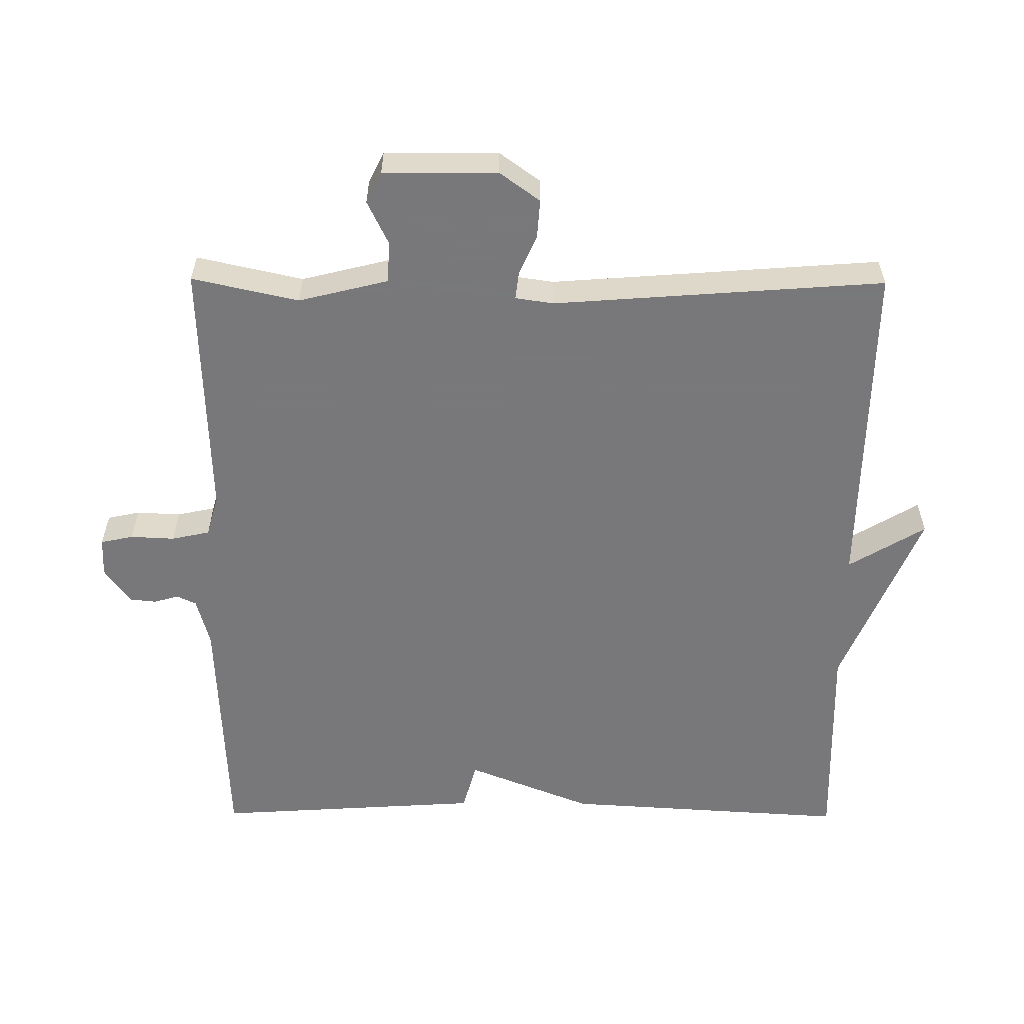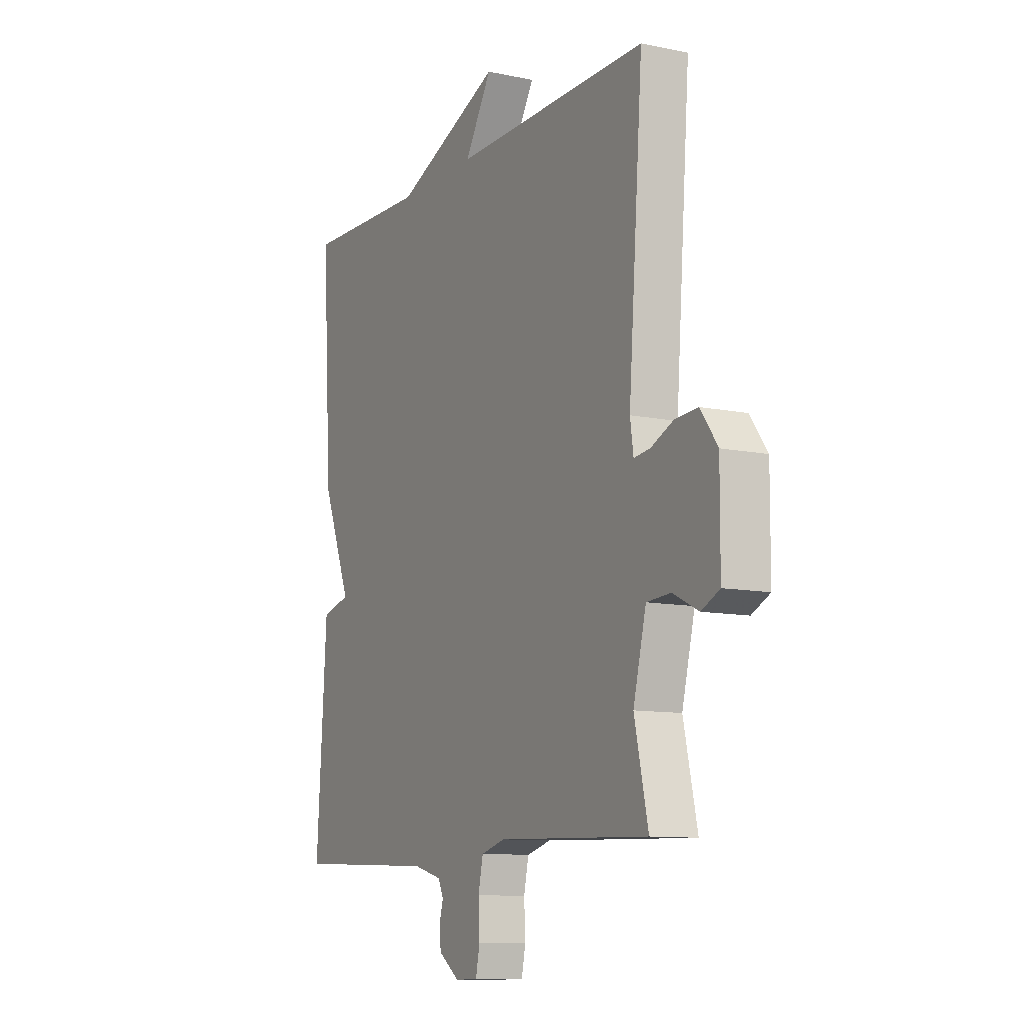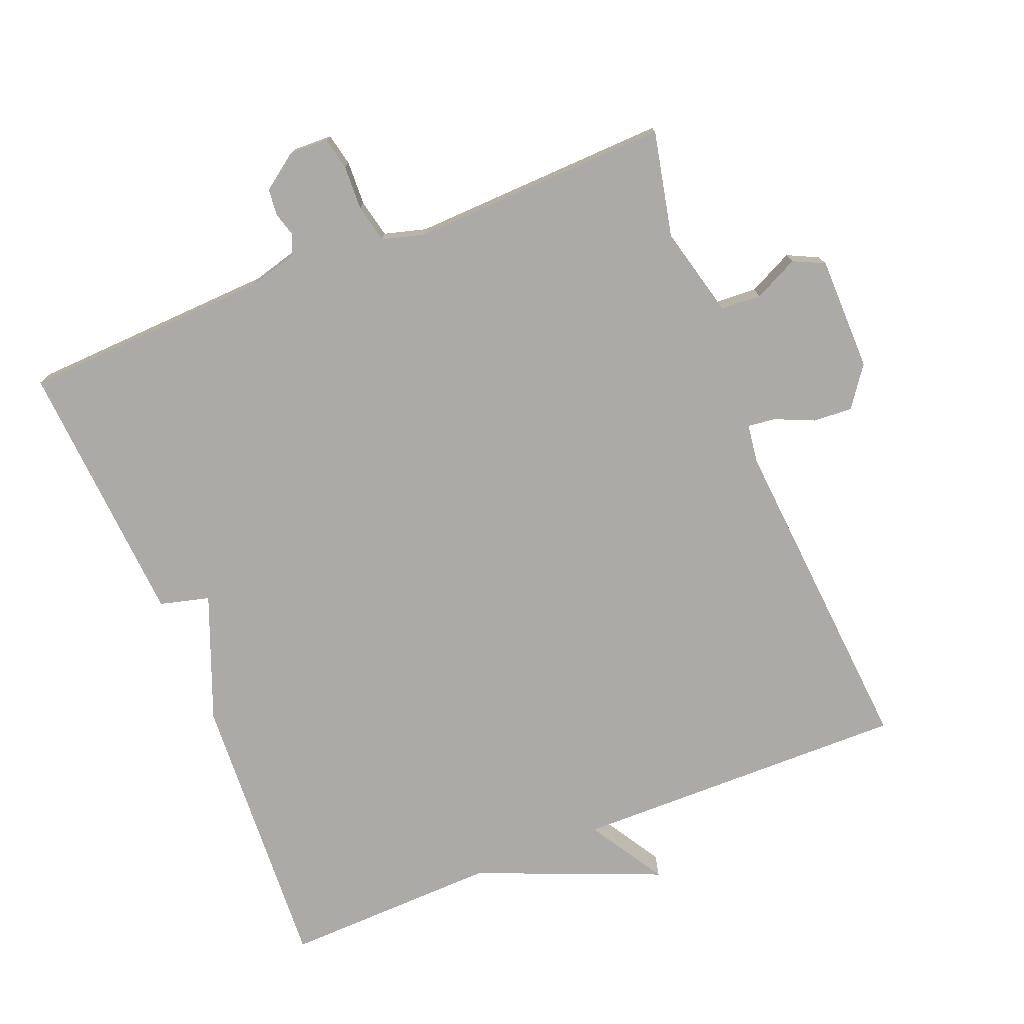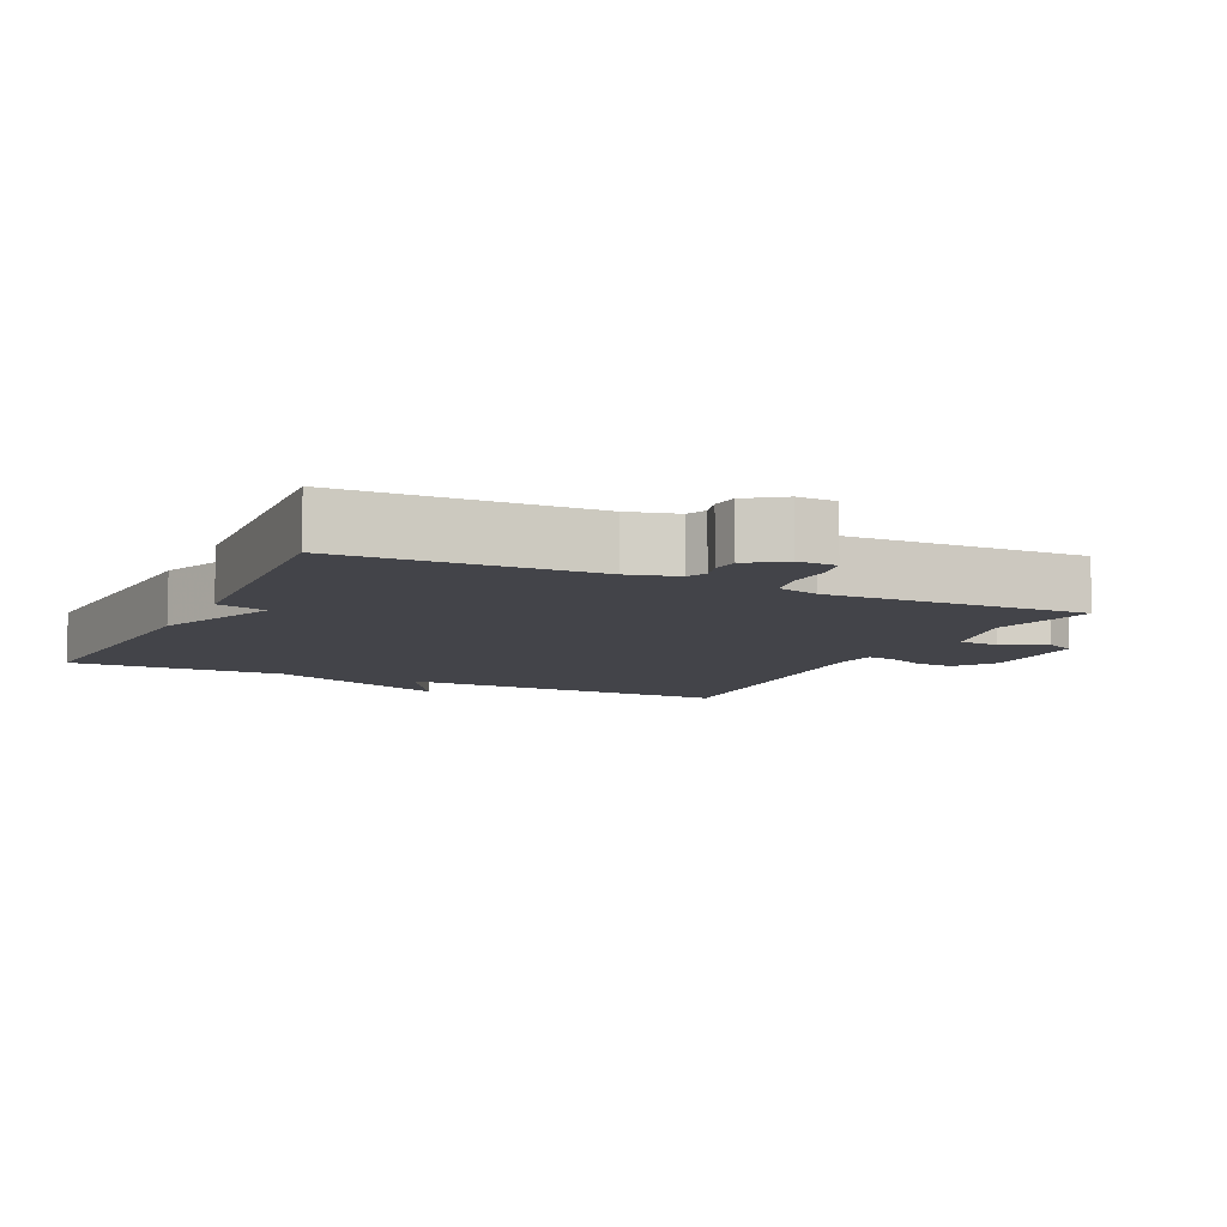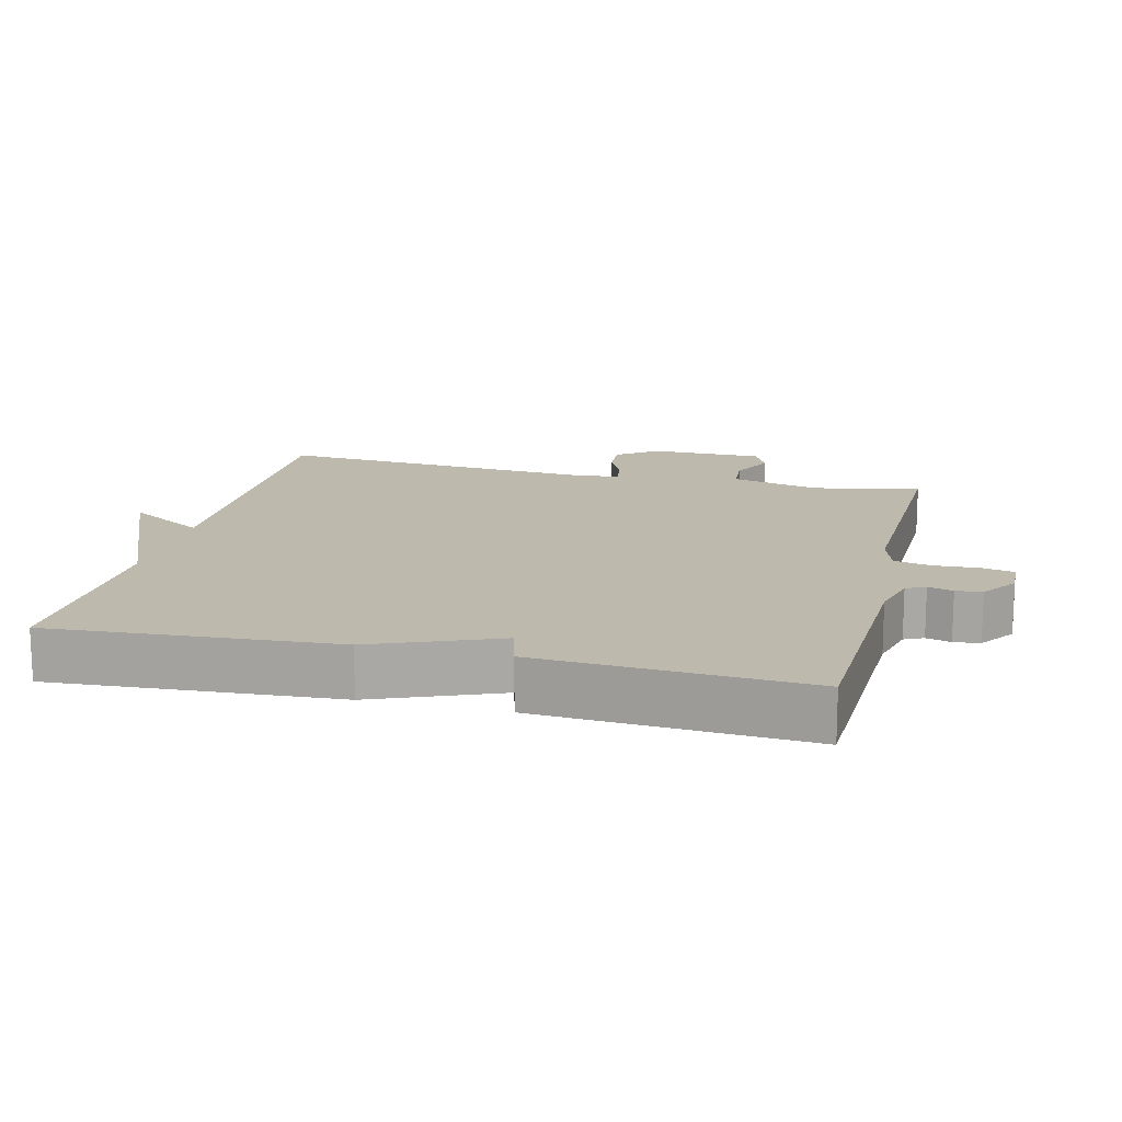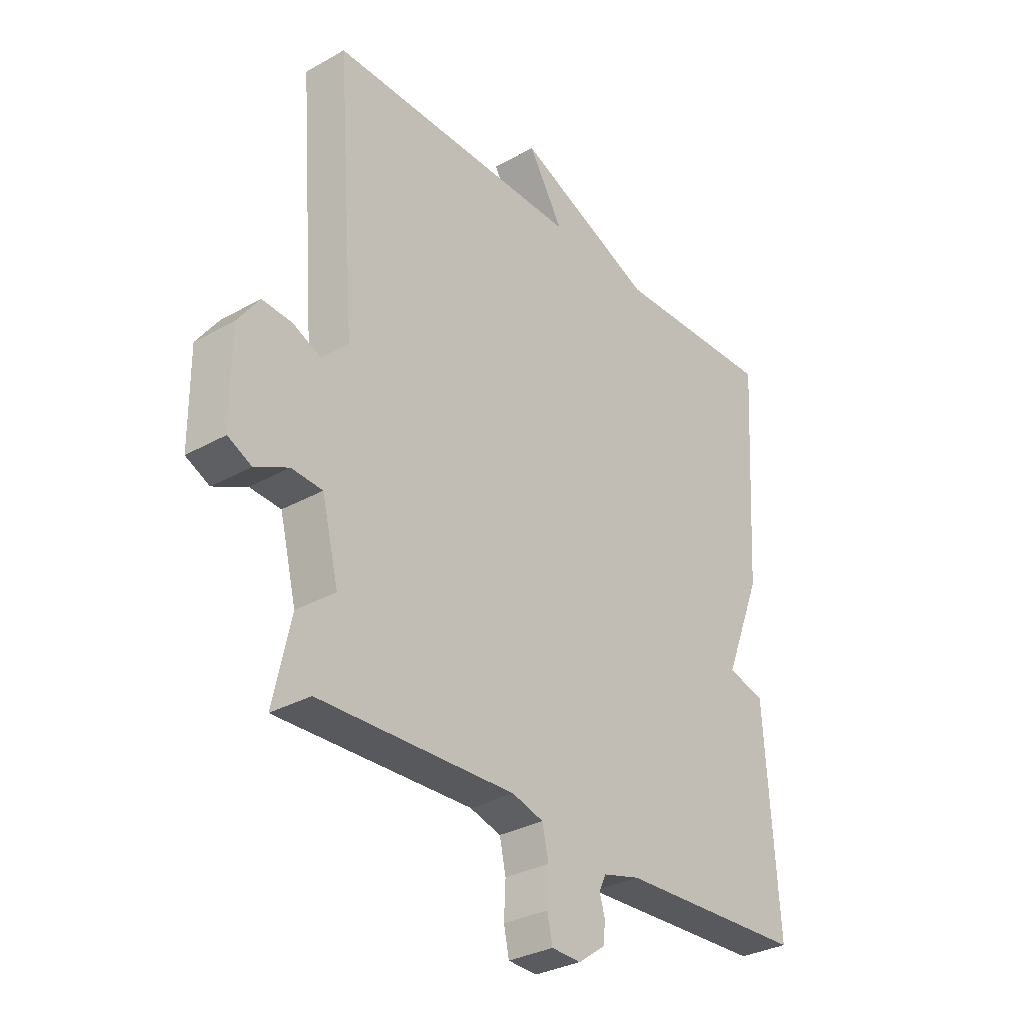
<metadata>
{"format":"obj","ext":"obj","renderer":"f3d","projection":"perspective","resolution":1024,"background":"white","views":[{"elev":-57.6,"azim":-90.4,"up":"+Y"},{"elev":-10.4,"azim":-117.9,"up":"+Z"},{"elev":-75.8,"azim":-157.9,"up":"+Y"},{"elev":-8.4,"azim":154.3,"up":"+Y"},{"elev":15.2,"azim":103.5,"up":"+Y"},{"elev":-31.6,"azim":-51.4,"up":"+Z"}]}
</metadata>
<code>
v 0.5 0.07 0.5
v 0.475 0.07 0.088
v 0.403 0.07 -0.093
v 0.475 0.07 -0.112
v 0.5 0.07 -0.5
v 0.14 0.07 -0.515
v 0.069 0.07 -0.534
v 0.056 0.07 -0.562
v 0.066 0.07 -0.598
v 0.062 0.07 -0.636
v 0.01 0.07 -0.673
v -0.046 0.07 -0.671
v -0.056 0.07 -0.624
v -0.053 0.07 -0.56
v -0.065 0.07 -0.505
v -0.125 0.07 -0.488
v -0.5 0.07 -0.5
v -0.466 0.07 -0.346
v -0.498 0.07 -0.217
v -0.557 0.07 -0.213
v -0.621 0.07 -0.244
v -0.666 0.07 -0.222
v -0.667 0.07 -0.057
v -0.625 0.07 0.001
v -0.568 0.07 -0.003
v -0.512 0.07 -0.028
v -0.472 0.07 -0.033
v -0.464 0.07 0.023
v -0.5 0.07 0.5
v -0.012 0.07 0.492
v -0.079 0.07 0.603
v 0.188 0.07 0.492
v 0.5 0 0.5
v 0.475 0 0.088
v 0.403 0 -0.093
v 0.475 0 -0.112
v 0.5 0 -0.5
v 0.14 0 -0.515
v 0.069 0 -0.534
v 0.056 0 -0.562
v 0.066 0 -0.598
v 0.062 0 -0.636
v 0.01 0 -0.673
v -0.046 0 -0.671
v -0.056 0 -0.624
v -0.053 0 -0.56
v -0.065 0 -0.505
v -0.125 0 -0.488
v -0.5 0 -0.5
v -0.466 0 -0.346
v -0.498 0 -0.217
v -0.557 0 -0.213
v -0.621 0 -0.244
v -0.666 0 -0.222
v -0.667 0 -0.057
v -0.625 0 0.001
v -0.568 0 -0.003
v -0.512 0 -0.028
v -0.472 0 -0.033
v -0.464 0 0.023
v -0.5 0 0.5
v -0.012 0 0.492
v -0.079 0 0.603
v 0.188 0 0.492
f 30 31 32
f 28 29 30
f 27 28 30 32
f 24 25 26
f 23 24 26
f 22 23 26
f 21 22 26
f 20 21 26
f 19 20 26 27
f 1 2 3
f 32 1 3
f 27 32 3
f 19 27 3
f 18 19 3
f 12 13 14
f 11 12 14
f 10 11 14
f 9 10 14
f 8 9 14
f 7 8 14 15
f 6 7 15 16
f 4 5 6 16
f 16 17 18
f 4 16 18
f 3 4 18
f 64 63 62
f 62 61 60
f 64 62 60 59
f 58 57 56
f 58 56 55
f 58 55 54
f 58 54 53
f 58 53 52
f 59 58 52 51
f 35 34 33
f 35 33 64
f 35 64 59
f 35 59 51
f 35 51 50
f 46 45 44
f 46 44 43
f 46 43 42
f 46 42 41
f 46 41 40
f 47 46 40 39
f 48 47 39 38
f 48 38 37 36
f 50 49 48
f 50 48 36
f 50 36 35
f 1 33 34 2
f 2 34 35 3
f 3 35 36 4
f 4 36 37 5
f 5 37 38 6
f 6 38 39 7
f 7 39 40 8
f 8 40 41 9
f 9 41 42 10
f 10 42 43 11
f 11 43 44 12
f 12 44 45 13
f 13 45 46 14
f 14 46 47 15
f 15 47 48 16
f 16 48 49 17
f 17 49 50 18
f 18 50 51 19
f 19 51 52 20
f 20 52 53 21
f 21 53 54 22
f 22 54 55 23
f 23 55 56 24
f 24 56 57 25
f 25 57 58 26
f 26 58 59 27
f 27 59 60 28
f 28 60 61 29
f 29 61 62 30
f 30 62 63 31
f 31 63 64 32
f 32 64 33 1

</code>
